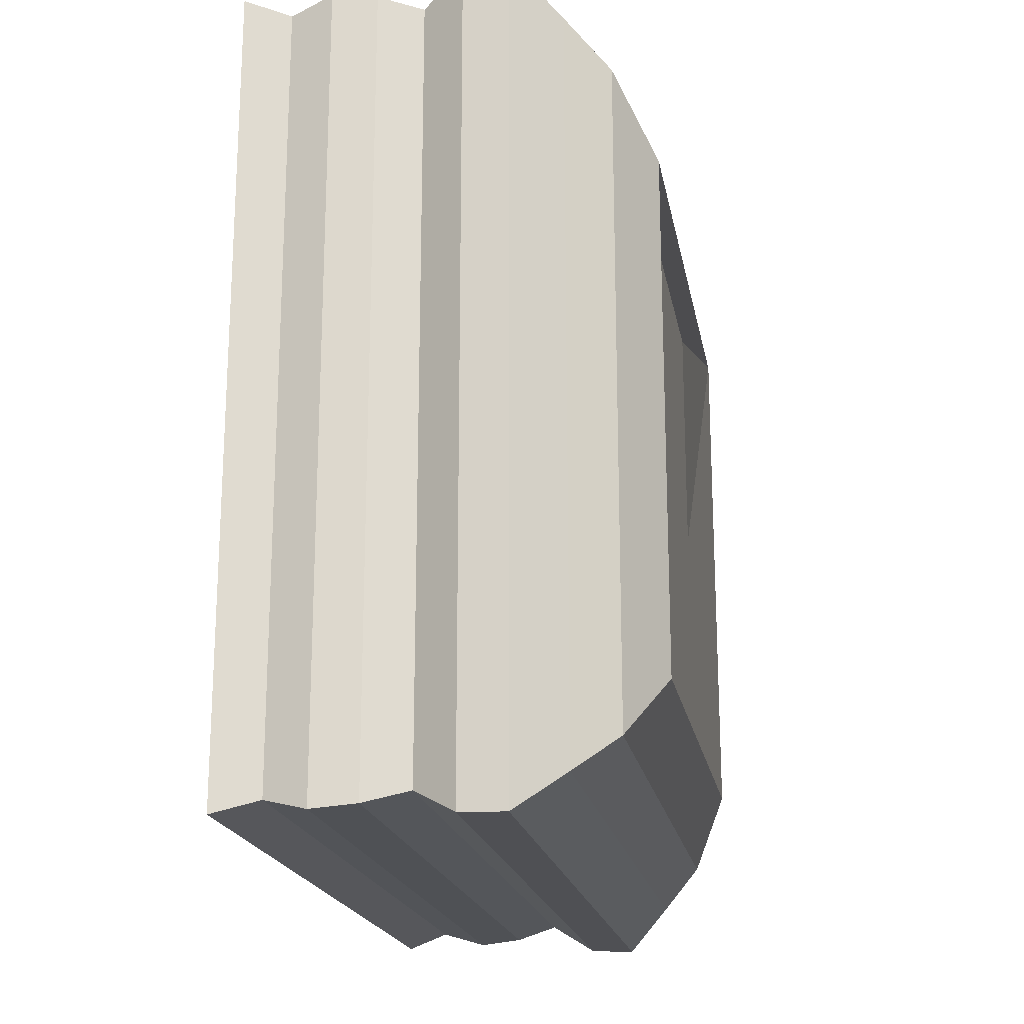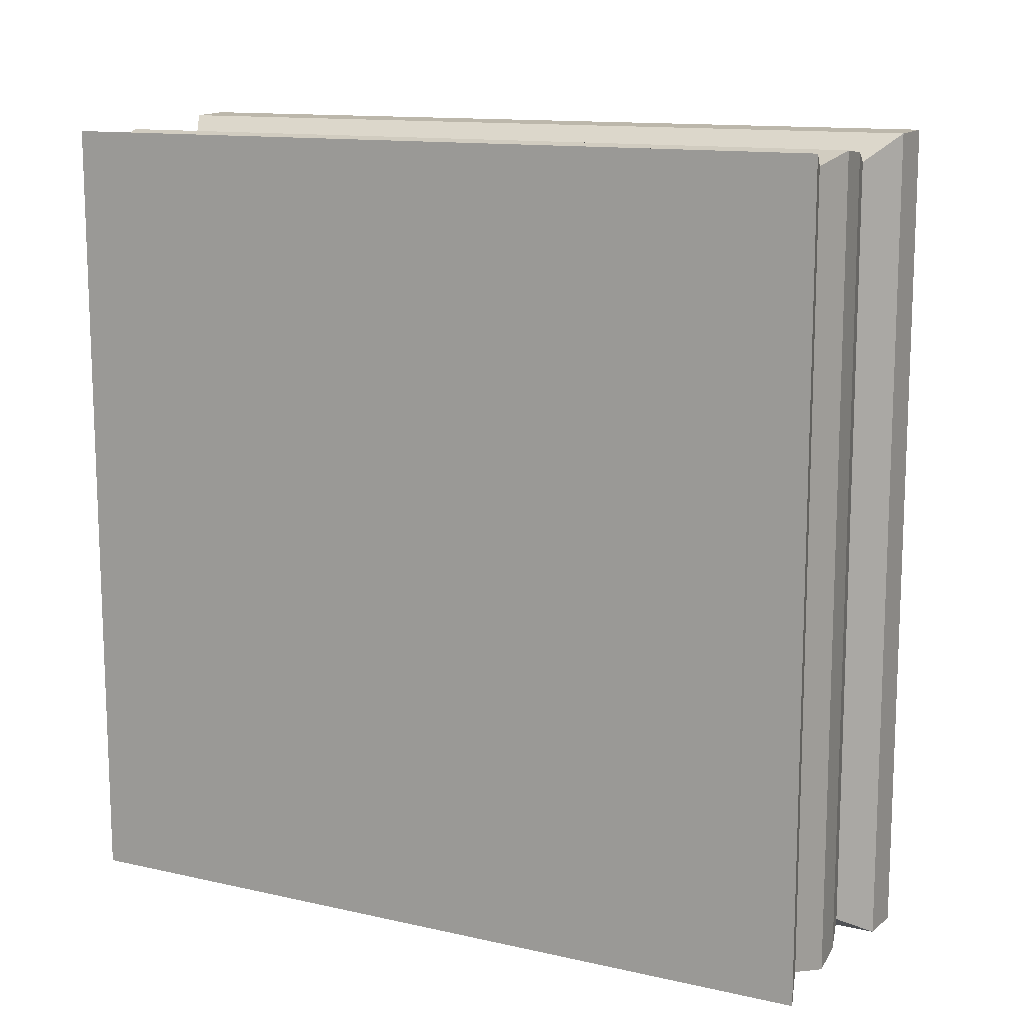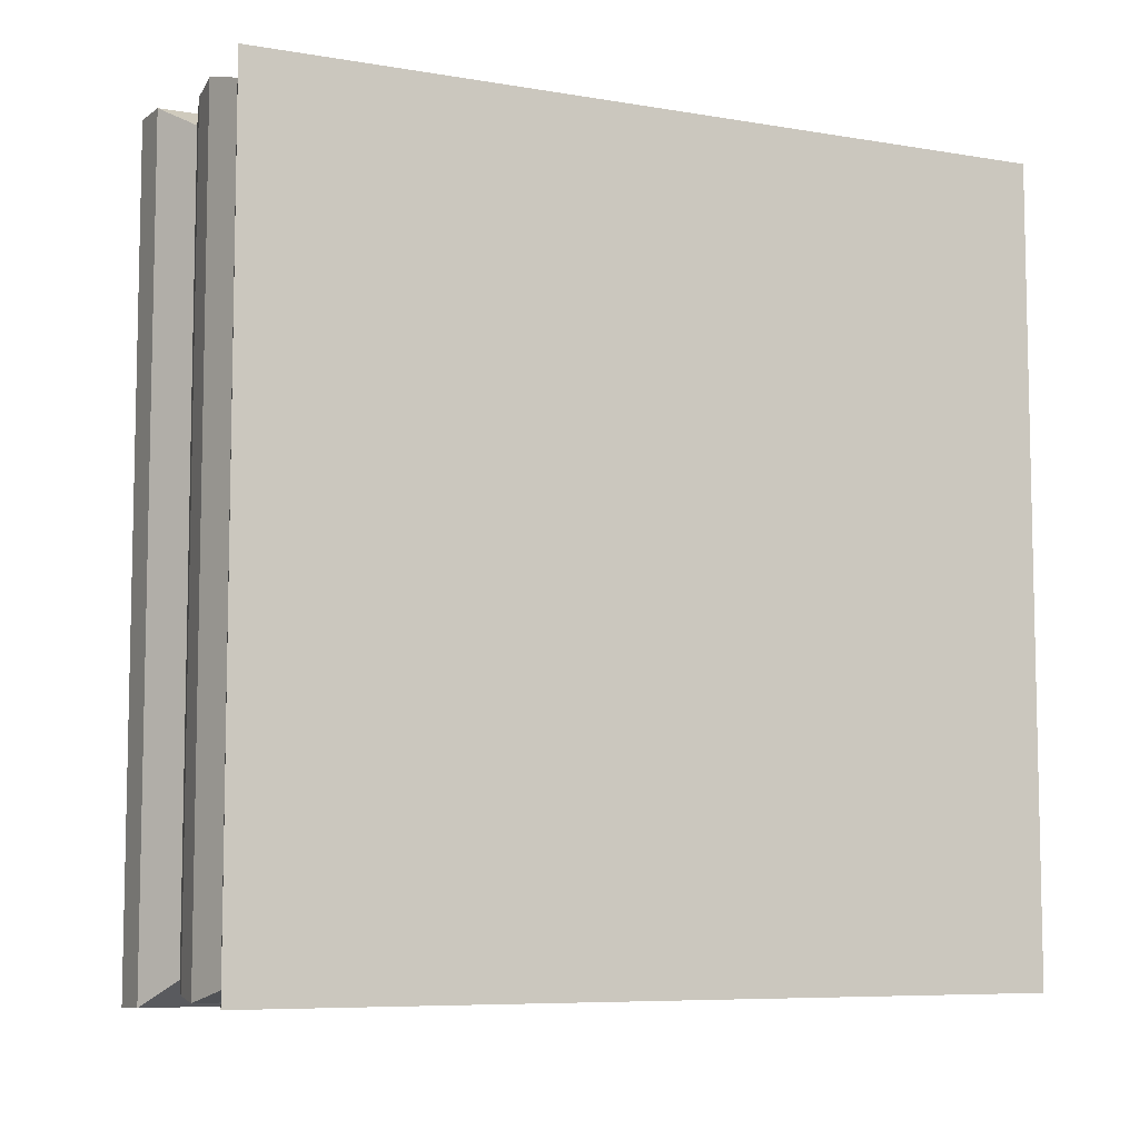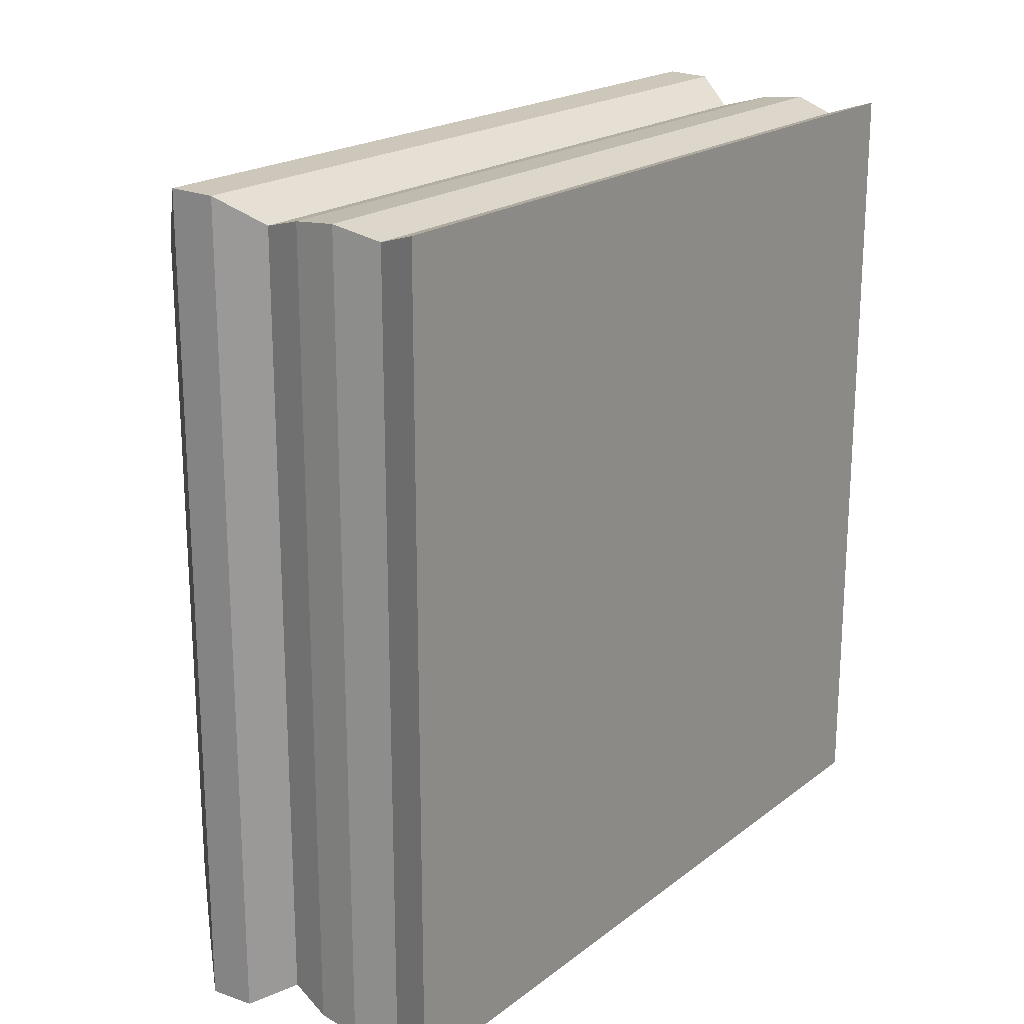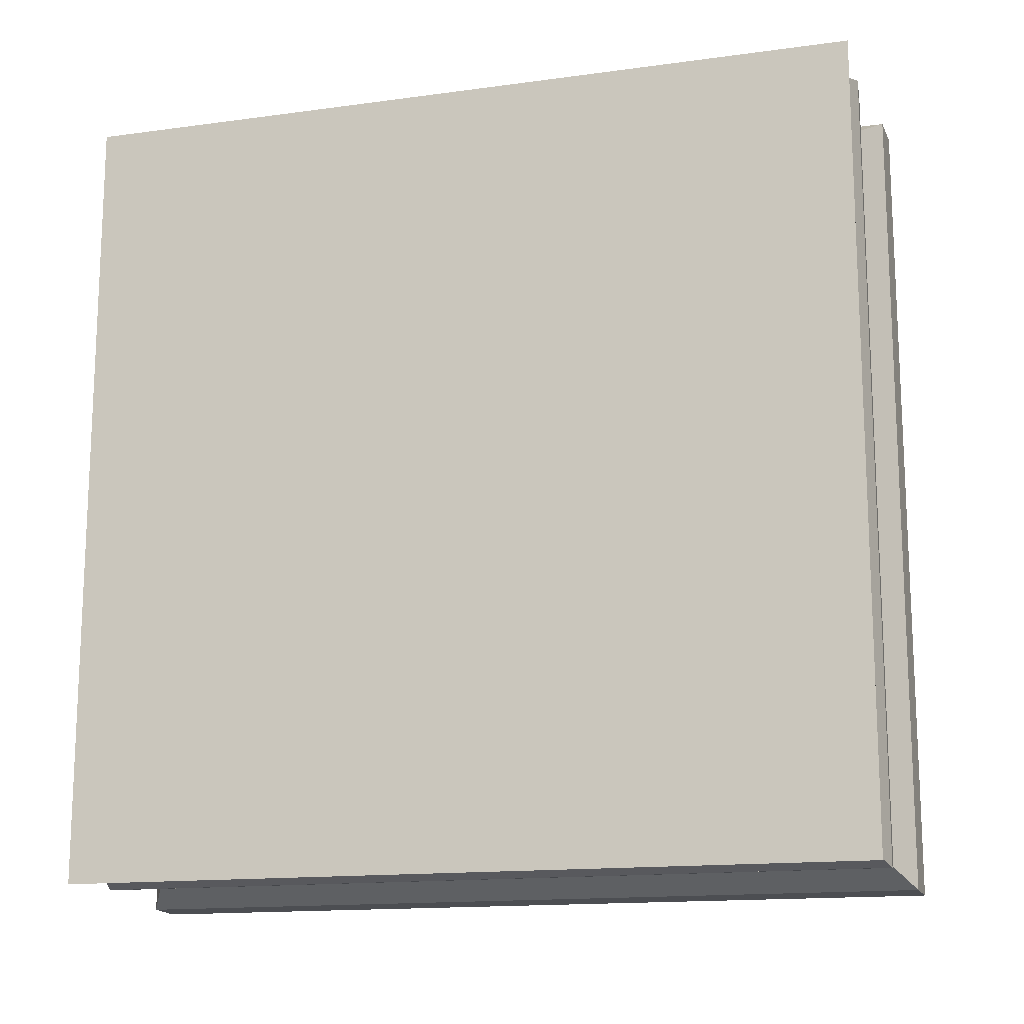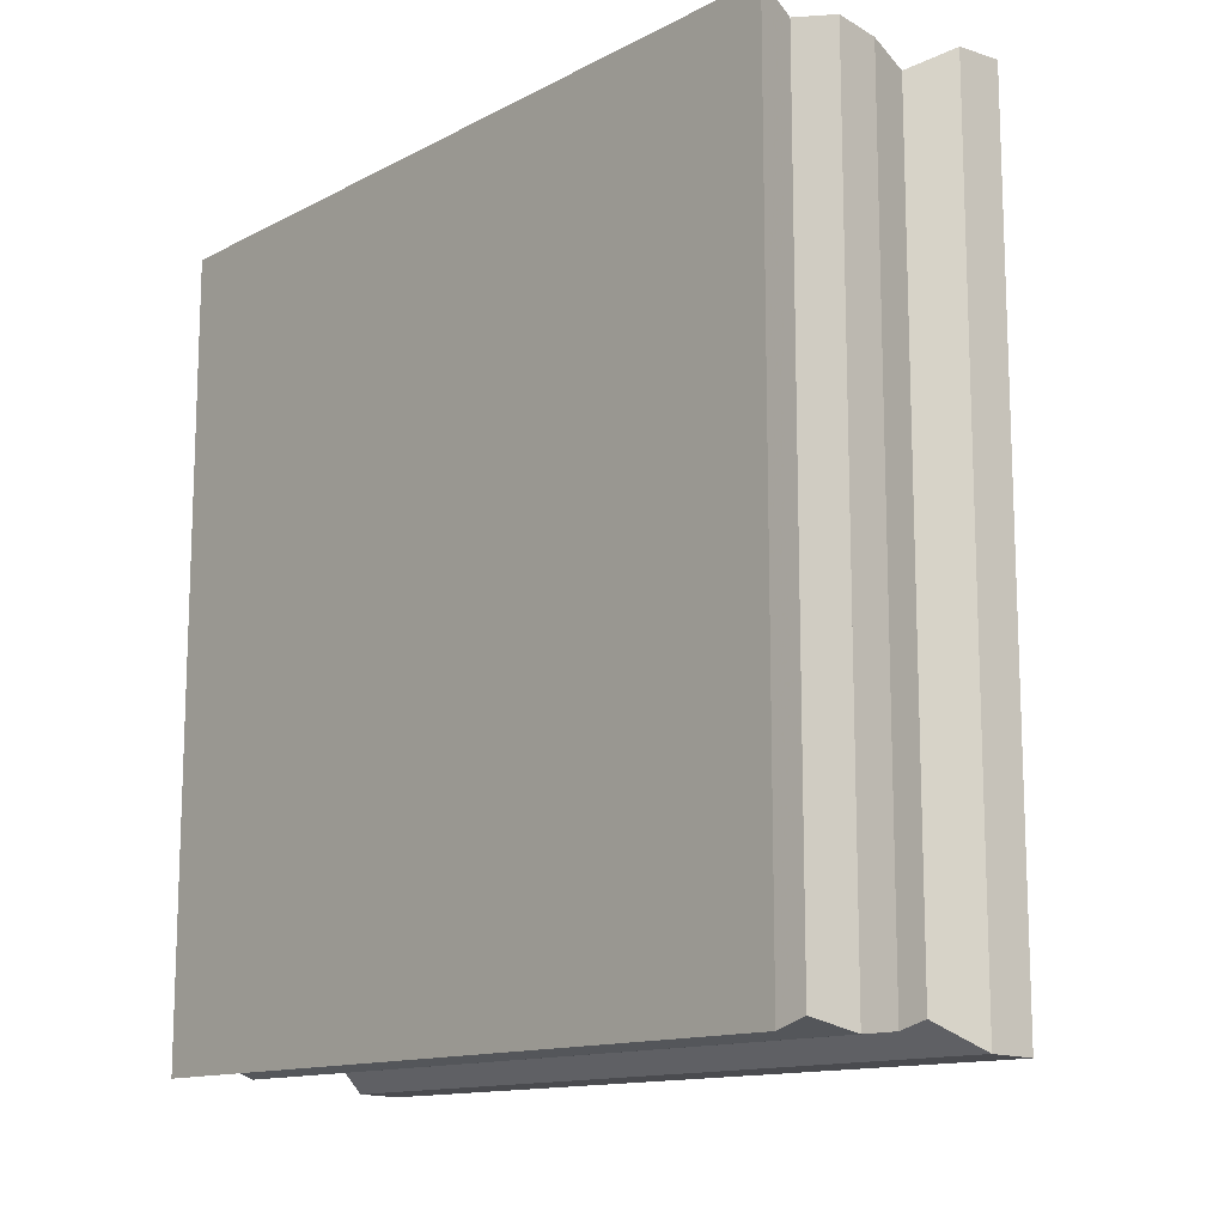
<metadata>
{"format":"obj","ext":"obj","renderer":"f3d","projection":"perspective","resolution":1024,"background":"white","views":[{"elev":-19.4,"azim":-169.9,"up":"+Z"},{"elev":12.8,"azim":117.5,"up":"+Z"},{"elev":-7.5,"azim":64.5,"up":"+Y"},{"elev":20.1,"azim":36.4,"up":"+Y"},{"elev":-15.0,"azim":106.3,"up":"+Z"},{"elev":-13.1,"azim":139.4,"up":"+Y"}]}
</metadata>
<code>
v 0 -1 -1
v 0 -1 1
v 0 1 1
v 0 1 -1
v 0.1394 -1.255 -1.255
v 0.1394 -1.255 1.255
v 0.1394 1.255 1.255
v 0.1394 1.255 -1.255
v 0.2951 -1.401 -1.401
v 0.2951 -1.401 1.401
v 0.2951 1.401 1.401
v 0.2951 1.401 -1.401
v 0.4684 -1.56 -1.56
v 0.4684 -1.56 1.56
v 0.4684 1.56 1.56
v 0.4684 1.56 -1.56
v 0.6411 -1.554 -1.554
v 0.6411 -1.554 1.554
v 0.6411 1.554 1.554
v 0.6411 1.554 -1.554
v 0.8031 -1.458 -1.458
v 0.8031 -1.458 1.458
v 0.8031 1.458 1.458
v 0.8031 1.458 -1.458
v 0.9701 -1.503 -1.503
v 0.9701 -1.503 1.503
v 0.9701 1.503 1.503
v 0.9701 1.503 -1.503
v 1.139 -1.519 -1.519
v 1.139 -1.519 1.519
v 1.139 1.519 1.519
v 1.139 1.519 -1.519
v 1.303 -1.474 -1.474
v 1.303 -1.474 1.474
v 1.303 1.474 1.474
v 1.303 1.474 -1.474
v 1.472 -1.527 -1.527
v 1.472 -1.527 1.527
v 1.472 1.527 1.527
v 1.472 1.527 -1.527
f 1 2 4 5
f 5 6 7 8
f 5 6 2 1
f 6 7 3 2
f 7 8 4 3
f 8 5 1 4
f 9 10 11 12
f 9 10 6 5
f 10 11 7 6
f 11 12 8 7
f 12 9 5 8
f 13 14 15 16
f 13 14 10 9
f 14 15 11 10
f 15 16 12 11
f 16 13 9 12
f 17 18 19 20
f 17 18 14 13
f 18 19 15 14
f 19 20 16 15
f 20 17 13 16
f 21 22 23 24
f 21 22 18 17
f 22 23 19 18
f 23 24 20 19
f 24 21 17 20
f 25 26 27 28
f 25 26 22 21
f 26 27 23 22
f 27 28 24 23
f 28 25 21 24
f 29 30 31 32
f 29 30 26 25
f 30 31 27 26
f 31 32 28 27
f 32 29 25 28
f 33 34 35 36
f 33 34 30 29
f 34 35 31 30
f 35 36 32 31
f 36 33 29 32
f 37 38 39 40
f 37 38 34 33
f 38 39 35 34
f 39 40 36 35
f 40 37 33 36

</code>
